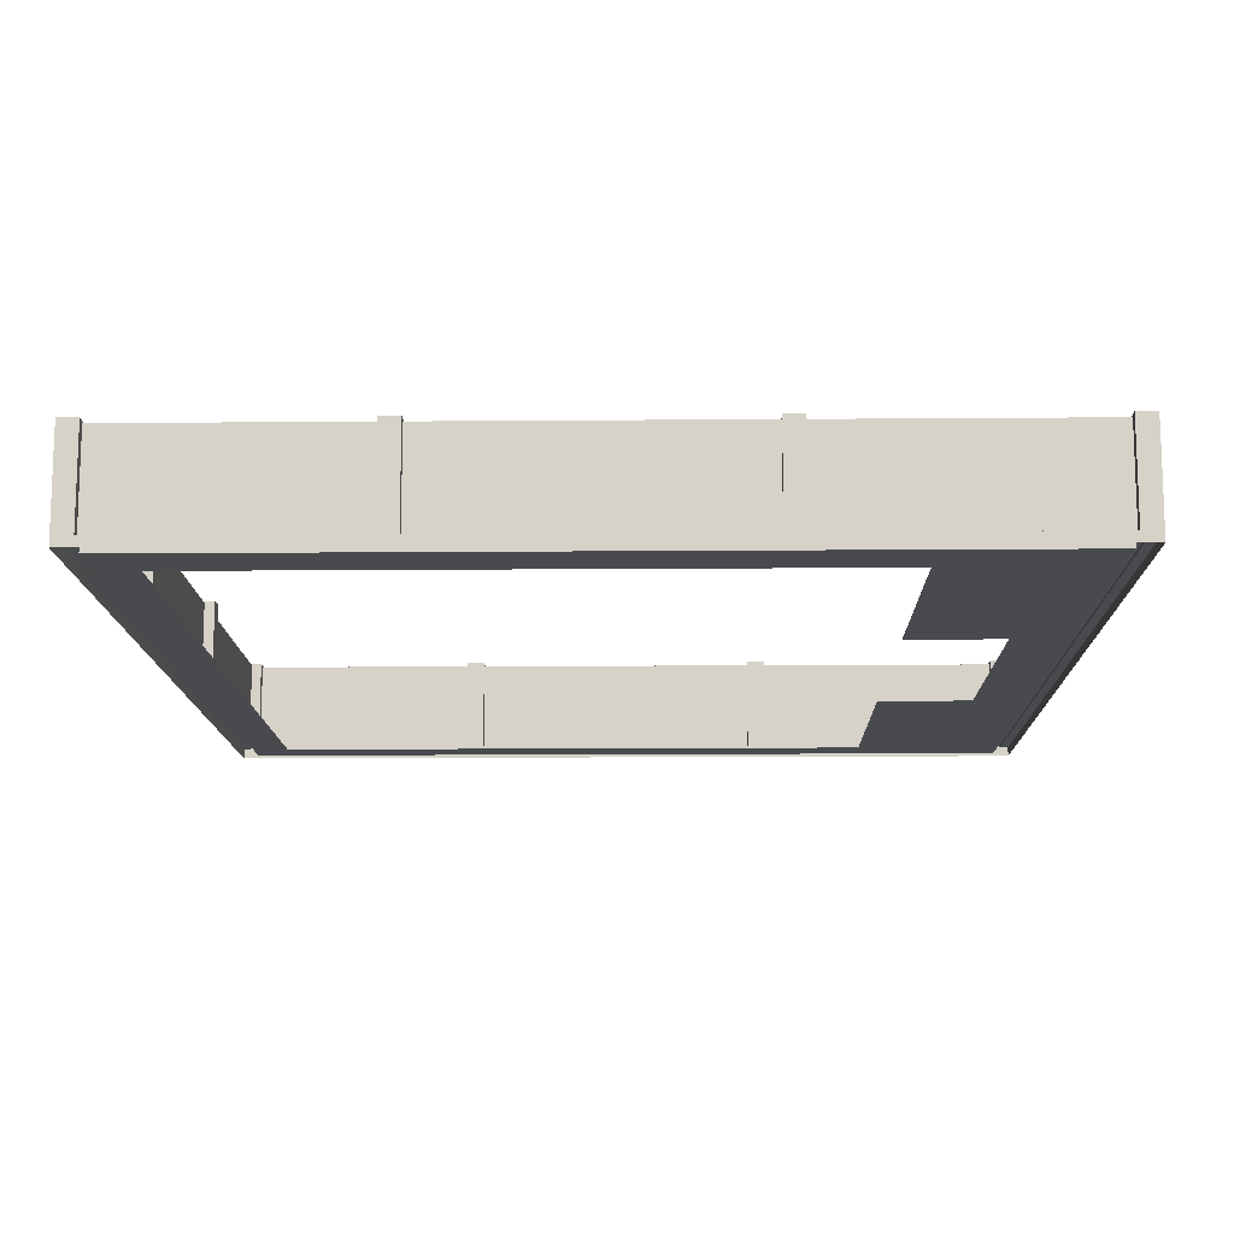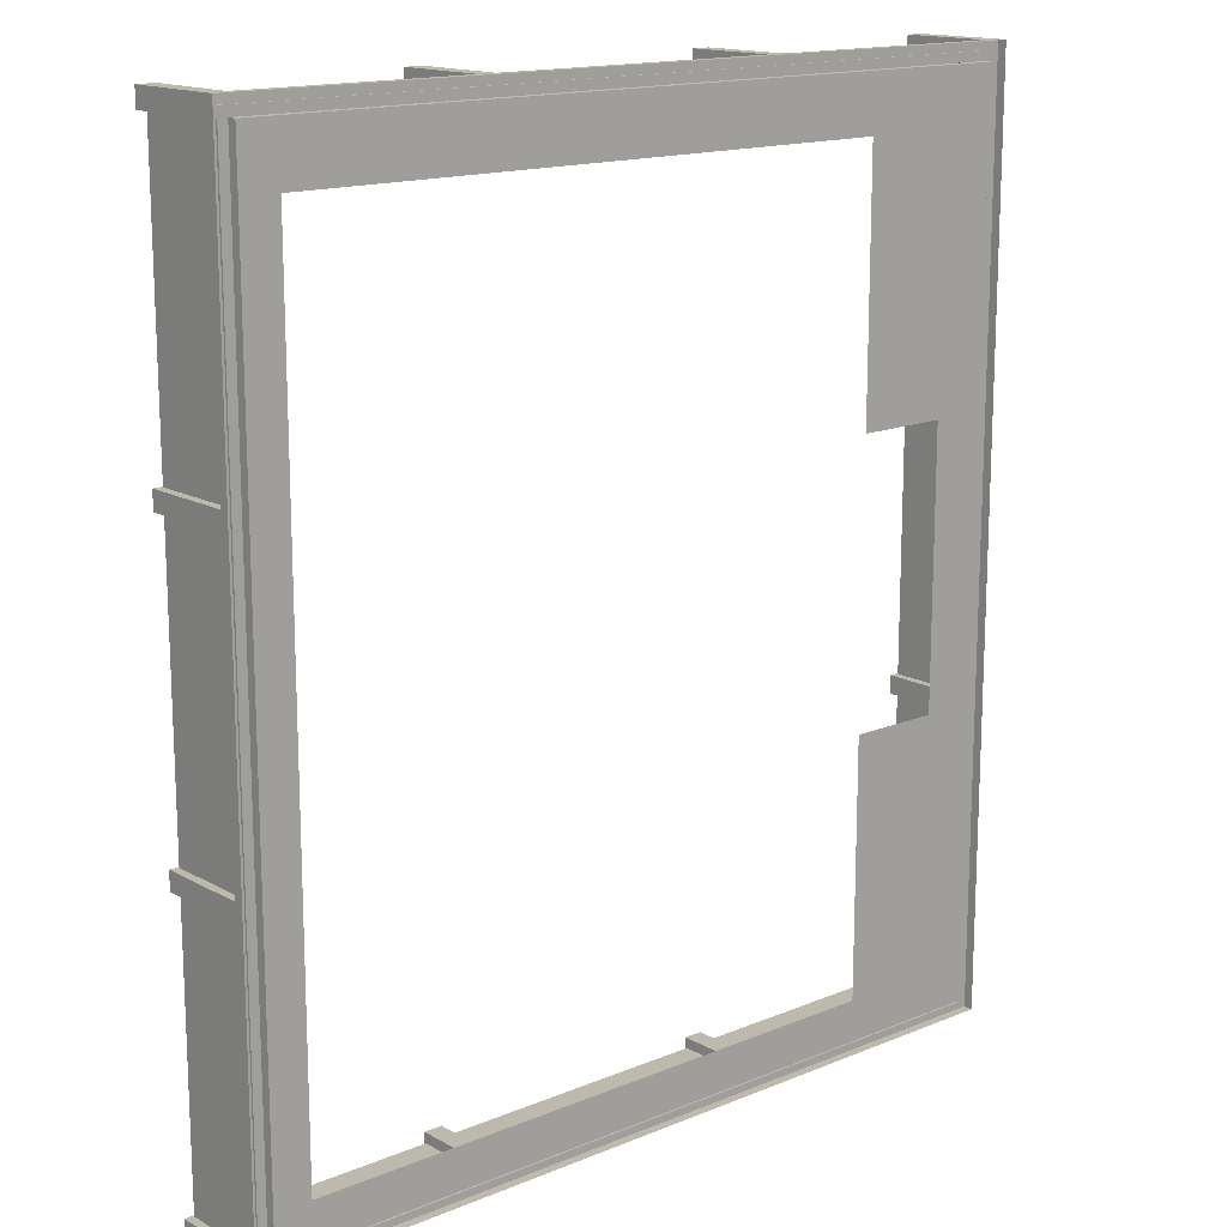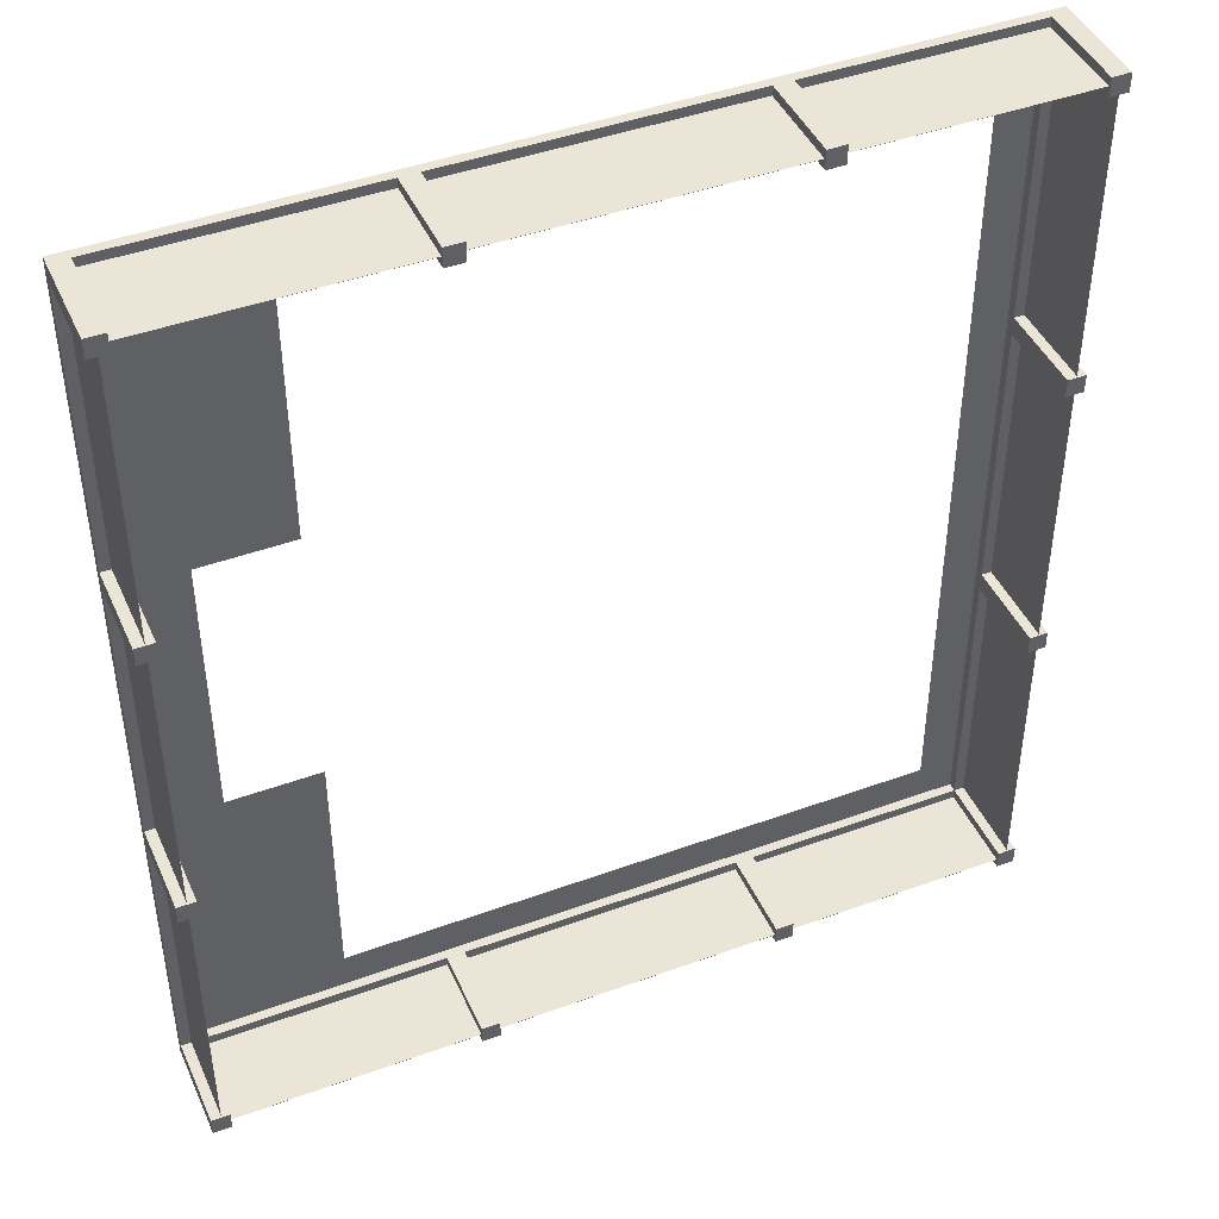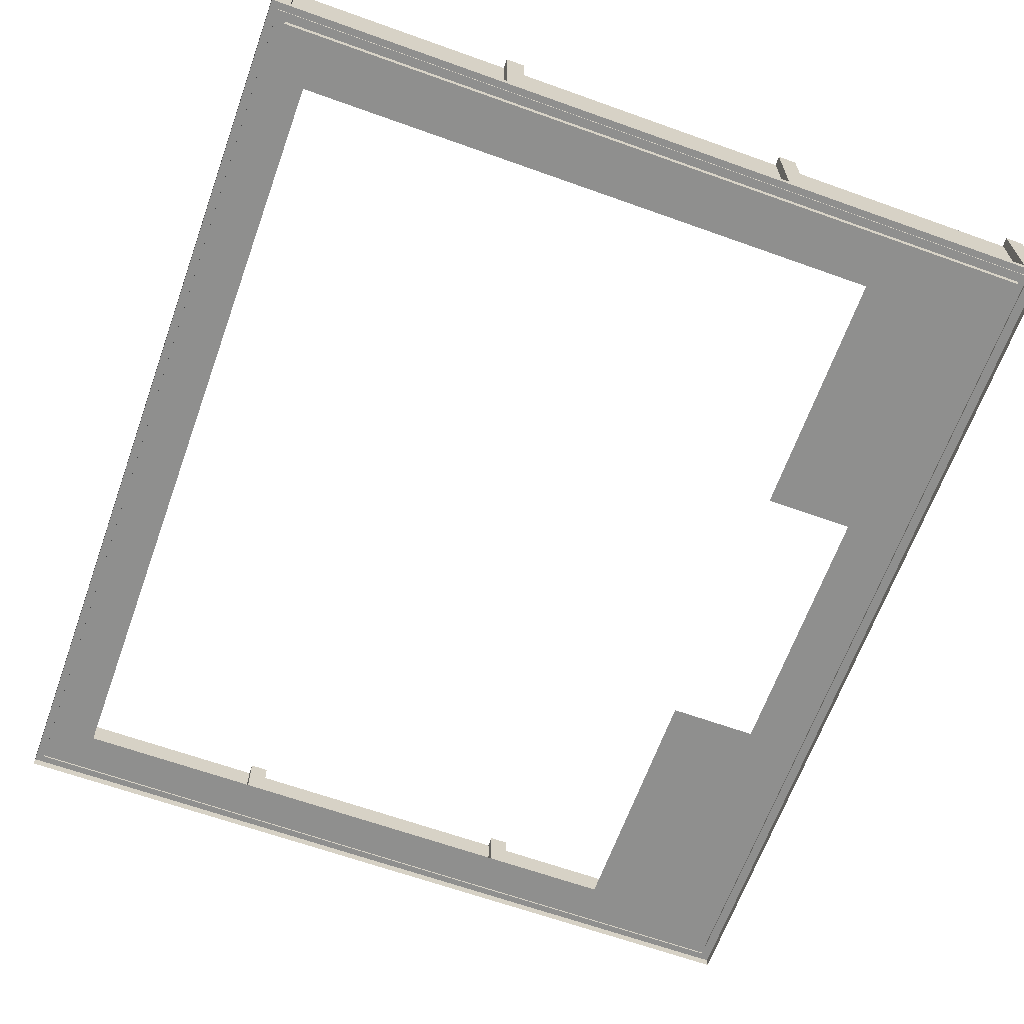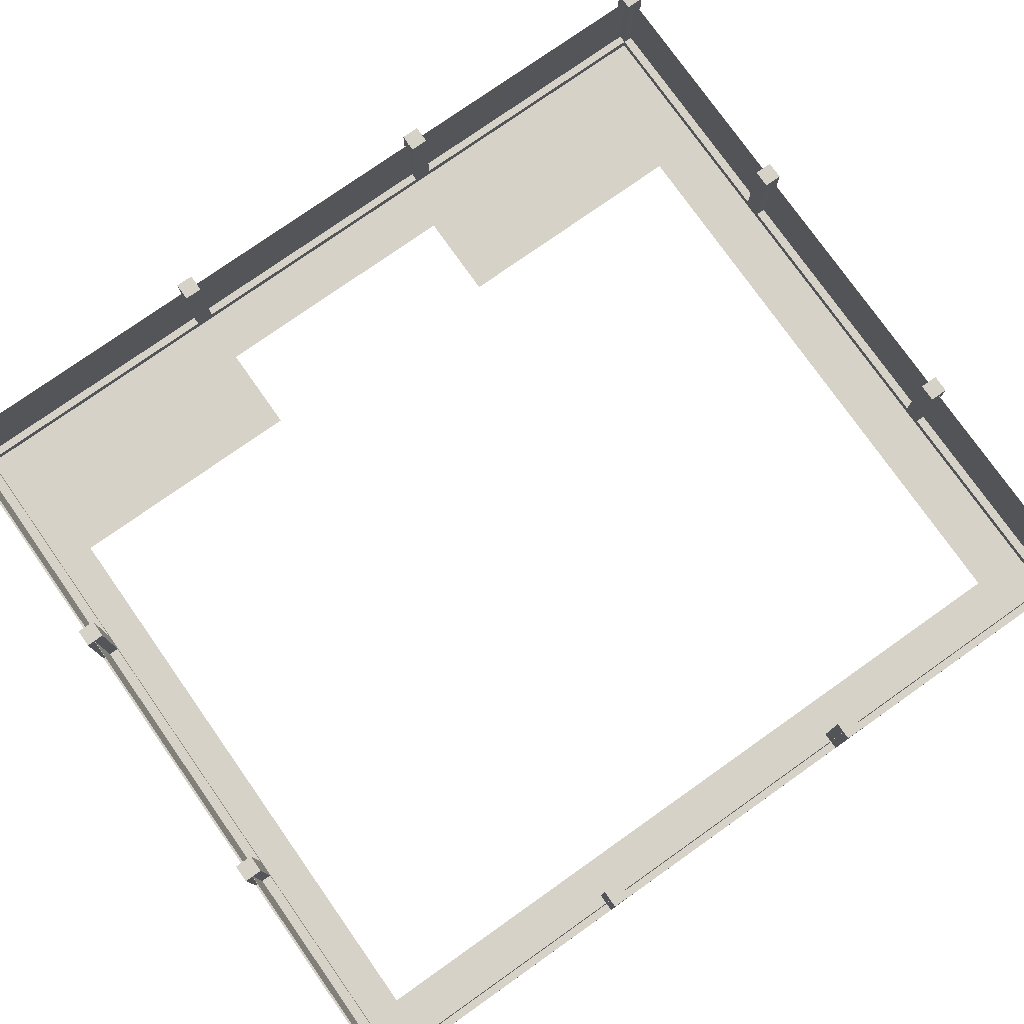
<metadata>
{"format":"obj","ext":"obj","renderer":"f3d","projection":"perspective","resolution":1024,"background":"white","views":[{"elev":-12.9,"azim":1.1,"up":"+Y"},{"elev":15.3,"azim":-41.0,"up":"+Z"},{"elev":44.1,"azim":156.8,"up":"+Z"},{"elev":-65.1,"azim":-19.8,"up":"+Y"},{"elev":77.5,"azim":-125.2,"up":"+Y"}]}
</metadata>
<code>
g roof
v 13.9 2.778 -21.8
v 18.9 2.778 -7.8
v 13.9 2.778 -7.8
v 21.9 2.778 -23.8
v 21.9 2.778 21.2
v 18.9 2.778 7.2
v 13.9 2.778 17.2
v 13.9 2.778 7.2
v 13.9 2.778 19.2
v 13.9 2.778 21.2
v -21.1 2.778 24.2
v 21.9 2.778 24.2
v -19.1 2.778 21.2
v -21.1 2.778 -23.8
v -19.1 2.778 -21.8
v 22.9 3.279 24.2
v -21.1 3.279 24.2
v 21.9 3.279 24.2
v 21.9 3.279 -23.8
v 22.9 3.279 -24.8
v -21.1 3.279 -23.8
v -22.1 3.279 -24.8
v -21.1 3.279 24.2
v -22.1 3.279 25.2
v 22.9 3.279 25.2
v 22.9 3.279 -24.8
v -22.1 2.778 -24.8
v 22.9 2.778 -24.8
v -22.1 3.279 -24.8
v -21.1 2.778 24.2
v 21.9 3.279 24.2
v -21.1 3.279 24.2
v 21.9 2.778 24.2
v -22.1 3.279 -24.8
v -22.1 2.778 25.2
v -22.1 2.778 -24.8
v -22.1 3.279 25.2
v -21.1 3.279 24.2
v -21.1 2.778 -23.8
v -21.1 2.778 24.2
v -21.1 3.279 -23.8
v 22.9 3.279 25.2
v 22.9 2.778 -24.8
v 22.9 2.778 25.2
v 22.9 3.279 -24.8
v 21.9 3.279 -23.8
v 21.9 2.778 24.2
v 21.9 2.778 -23.8
v 21.9 3.279 24.2
v -22.1 3.279 25.2
v 22.9 2.778 25.2
v -22.1 2.778 25.2
v 22.9 3.279 25.2
v -21.1 3.279 -23.8
v 21.9 2.778 -23.8
v -21.1 2.778 -23.8
v 21.9 3.279 -23.8
v -22.1 8.279 24.2
v -21.1 3.279 24.2
v -21.1 8.279 24.2
v -22.1 3.279 24.2
v -21.1 8.279 24.2
v -21.1 3.279 25.2
v -21.1 8.279 25.2
v -21.1 3.279 24.2
v -21.1 8.279 25.2
v -22.1 3.279 25.2
v -22.1 8.279 25.2
v -21.1 3.279 25.2
v -22.1 8.279 25.2
v -22.1 3.279 24.2
v -22.1 8.279 24.2
v -22.1 3.279 25.2
v -22.1 8.279 24.2
v -21.1 8.279 25.2
v -22.1 8.279 25.2
v -21.1 8.279 24.2
v 21.9 8.279 24.2
v 22.9 3.279 24.2
v 22.9 8.279 24.2
v 21.9 3.279 24.2
v 22.9 8.279 24.2
v 22.9 3.279 25.2
v 22.9 8.279 25.2
v 22.9 3.279 24.2
v 22.9 8.279 25.2
v 21.9 3.279 25.2
v 21.9 8.279 25.2
v 22.9 3.279 25.2
v 21.9 8.279 25.2
v 21.9 3.279 24.2
v 21.9 8.279 24.2
v 21.9 3.279 25.2
v 21.9 8.279 24.2
v 22.9 8.279 25.2
v 21.9 8.279 25.2
v 22.9 8.279 24.2
v 7.6 8.279 24.2
v 8.6 3.279 24.2
v 8.6 8.279 24.2
v 7.6 3.279 24.2
v 8.6 8.279 24.2
v 8.6 3.279 25.2
v 8.6 8.279 25.2
v 8.6 3.279 24.2
v 8.6 8.279 25.2
v 7.6 3.279 25.2
v 7.6 8.279 25.2
v 8.6 3.279 25.2
v 7.6 8.279 25.2
v 7.6 3.279 24.2
v 7.6 8.279 24.2
v 7.6 3.279 25.2
v 7.6 8.279 24.2
v 8.6 8.279 25.2
v 7.6 8.279 25.2
v 8.6 8.279 24.2
v -8.904 8.279 24.2
v -7.904 3.279 24.2
v -7.904 8.279 24.2
v -8.904 3.279 24.2
v -7.904 8.279 24.2
v -7.904 3.279 25.2
v -7.904 8.279 25.2
v -7.904 3.279 24.2
v -7.904 8.279 25.2
v -8.904 3.279 25.2
v -8.904 8.279 25.2
v -7.904 3.279 25.2
v -8.904 8.279 25.2
v -8.904 3.279 24.2
v -8.904 8.279 24.2
v -8.904 3.279 25.2
v -8.904 8.279 24.2
v -7.904 8.279 25.2
v -8.904 8.279 25.2
v -7.904 8.279 24.2
v -22.1 8.279 -24.8
v -21.1 3.279 -24.8
v -21.1 8.279 -24.8
v -22.1 3.279 -24.8
v -21.1 8.279 -24.8
v -21.1 3.279 -23.8
v -21.1 8.279 -23.8
v -21.1 3.279 -24.8
v -21.1 8.279 -23.8
v -22.1 3.279 -23.8
v -22.1 8.279 -23.8
v -21.1 3.279 -23.8
v -22.1 8.279 -23.8
v -22.1 3.279 -24.8
v -22.1 8.279 -24.8
v -22.1 3.279 -23.8
v -22.1 8.279 -24.8
v -21.1 8.279 -23.8
v -22.1 8.279 -23.8
v -21.1 8.279 -24.8
v 21.9 8.279 -24.8
v 22.9 3.279 -24.8
v 22.9 8.279 -24.8
v 21.9 3.279 -24.8
v 22.9 8.279 -24.8
v 22.9 3.279 -23.8
v 22.9 8.279 -23.8
v 22.9 3.279 -24.8
v 22.9 8.279 -23.8
v 21.9 3.279 -23.8
v 21.9 8.279 -23.8
v 22.9 3.279 -23.8
v 21.9 8.279 -23.8
v 21.9 3.279 -24.8
v 21.9 8.279 -24.8
v 21.9 3.279 -23.8
v 21.9 8.279 -24.8
v 22.9 8.279 -23.8
v 21.9 8.279 -23.8
v 22.9 8.279 -24.8
v 7.6 8.279 -24.8
v 8.6 3.279 -24.8
v 8.6 8.279 -24.8
v 7.6 3.279 -24.8
v 8.6 8.279 -24.8
v 8.6 3.279 -23.8
v 8.6 8.279 -23.8
v 8.6 3.279 -24.8
v 8.6 8.279 -23.8
v 7.6 3.279 -23.8
v 7.6 8.279 -23.8
v 8.6 3.279 -23.8
v 7.6 8.279 -23.8
v 7.6 3.279 -24.8
v 7.6 8.279 -24.8
v 7.6 3.279 -23.8
v 7.6 8.279 -24.8
v 8.6 8.279 -23.8
v 7.6 8.279 -23.8
v 8.6 8.279 -24.8
v -8.904 8.279 -24.8
v -7.904 3.279 -24.8
v -7.904 8.279 -24.8
v -8.904 3.279 -24.8
v -7.904 8.279 -24.8
v -7.904 3.279 -23.8
v -7.904 8.279 -23.8
v -7.904 3.279 -24.8
v -7.904 8.279 -23.8
v -8.904 3.279 -23.8
v -8.904 8.279 -23.8
v -7.904 3.279 -23.8
v -8.904 8.279 -23.8
v -8.904 3.279 -24.8
v -8.904 8.279 -24.8
v -8.904 3.279 -23.8
v -8.904 8.279 -24.8
v -7.904 8.279 -23.8
v -8.904 8.279 -23.8
v -7.904 8.279 -24.8
v 21.9 8.279 -7.552
v 21.9 3.279 -8.552
v 21.9 8.279 -8.552
v 21.9 3.279 -7.552
v 21.9 8.279 -8.552
v 22.9 3.279 -8.552
v 22.9 8.279 -8.552
v 21.9 3.279 -8.552
v 22.9 8.279 -8.552
v 22.9 3.279 -7.552
v 22.9 8.279 -7.552
v 22.9 3.279 -8.552
v 22.9 8.279 -7.552
v 21.9 3.279 -7.552
v 21.9 8.279 -7.552
v 22.9 3.279 -7.552
v 21.9 8.279 -7.552
v 22.9 8.279 -8.552
v 22.9 8.279 -7.552
v 21.9 8.279 -8.552
v 21.9 8.279 8.952
v 21.9 3.279 7.952
v 21.9 8.279 7.952
v 21.9 3.279 8.952
v 21.9 8.279 7.952
v 22.9 3.279 7.952
v 22.9 8.279 7.952
v 21.9 3.279 7.952
v 22.9 8.279 7.952
v 22.9 3.279 8.952
v 22.9 8.279 8.952
v 22.9 3.279 7.952
v 22.9 8.279 8.952
v 21.9 3.279 8.952
v 21.9 8.279 8.952
v 22.9 3.279 8.952
v 21.9 8.279 8.952
v 22.9 8.279 7.952
v 22.9 8.279 8.952
v 21.9 8.279 7.952
v -22.1 8.279 -7.552
v -22.1 3.279 -8.552
v -22.1 8.279 -8.552
v -22.1 3.279 -7.552
v -22.1 8.279 -8.552
v -21.1 3.279 -8.552
v -21.1 8.279 -8.552
v -22.1 3.279 -8.552
v -21.1 8.279 -8.552
v -21.1 3.279 -7.552
v -21.1 8.279 -7.552
v -21.1 3.279 -8.552
v -21.1 8.279 -7.552
v -22.1 3.279 -7.552
v -22.1 8.279 -7.552
v -21.1 3.279 -7.552
v -22.1 8.279 -7.552
v -21.1 8.279 -8.552
v -21.1 8.279 -7.552
v -22.1 8.279 -8.552
v -22.1 8.279 8.952
v -22.1 3.279 7.952
v -22.1 8.279 7.952
v -22.1 3.279 8.952
v -22.1 8.279 7.952
v -21.1 3.279 7.952
v -21.1 8.279 7.952
v -22.1 3.279 7.952
v -21.1 8.279 7.952
v -21.1 3.279 8.952
v -21.1 8.279 8.952
v -21.1 3.279 7.952
v -21.1 8.279 8.952
v -22.1 3.279 8.952
v -22.1 8.279 8.952
v -21.1 3.279 8.952
v -22.1 8.279 8.952
v -21.1 8.279 7.952
v -21.1 8.279 8.952
v -22.1 8.279 7.952
v 22.34 3.179 -23.8
v 22.36 3.179 24.2
v 22.36 3.179 -23.8
v 22.36 3.179 24.2
v 22.34 3.179 -23.8
v 22.34 3.179 24.2
v 22.34 8.179 -23.8
v 22.36 3.179 -23.8
v 22.36 8.179 -23.8
v 22.34 3.179 -23.8
v 22.36 8.179 -23.8
v 22.36 3.179 24.2
v 22.36 8.179 24.2
v 22.36 3.179 -23.8
v 22.36 8.179 24.2
v 22.34 3.179 24.2
v 22.34 8.179 24.2
v 22.36 3.179 24.2
v 22.34 8.179 24.2
v 22.34 3.179 -23.8
v 22.34 8.179 -23.8
v 22.34 3.179 24.2
v 22.34 8.179 -23.8
v 22.36 8.179 24.2
v 22.34 8.179 24.2
v 22.36 8.179 24.2
v 22.34 8.179 -23.8
v 22.36 8.179 -23.8
v -21.66 3.179 -23.8
v -21.65 3.179 24.2
v -21.65 3.179 -23.8
v -21.65 3.179 24.2
v -21.66 3.179 -23.8
v -21.66 3.179 24.2
v -21.66 8.179 -23.8
v -21.65 3.179 -23.8
v -21.65 8.179 -23.8
v -21.66 3.179 -23.8
v -21.65 8.179 -23.8
v -21.65 3.179 24.2
v -21.65 8.179 24.2
v -21.65 3.179 -23.8
v -21.65 8.179 24.2
v -21.66 3.179 24.2
v -21.66 8.179 24.2
v -21.65 3.179 24.2
v -21.66 8.179 24.2
v -21.66 3.179 -23.8
v -21.66 8.179 -23.8
v -21.66 3.179 24.2
v -21.66 8.179 -23.8
v -21.65 8.179 24.2
v -21.66 8.179 24.2
v -21.65 8.179 24.2
v -21.66 8.179 -23.8
v -21.65 8.179 -23.8
v -21.67 3.179 -24.35
v 22.34 3.179 -24.36
v -21.67 3.179 -24.36
v 22.34 3.179 -24.36
v -21.67 3.179 -24.35
v 22.34 3.179 -24.35
v -21.67 8.179 -24.35
v -21.67 3.179 -24.36
v -21.67 8.179 -24.36
v -21.67 3.179 -24.35
v -21.67 8.179 -24.36
v 22.34 3.179 -24.36
v 22.34 8.179 -24.36
v -21.67 3.179 -24.36
v 22.34 8.179 -24.36
v 22.34 3.179 -24.35
v 22.34 8.179 -24.35
v 22.34 3.179 -24.36
v 22.34 8.179 -24.35
v -21.67 3.179 -24.35
v -21.67 8.179 -24.35
v 22.34 3.179 -24.35
v -21.67 8.179 -24.35
v 22.34 8.179 -24.36
v 22.34 8.179 -24.35
v 22.34 8.179 -24.36
v -21.67 8.179 -24.35
v -21.67 8.179 -24.36
v -21.67 3.179 24.7
v 22.34 3.179 24.7
v -21.67 3.179 24.7
v 22.34 3.179 24.7
v -21.67 3.179 24.7
v 22.34 3.179 24.7
v -21.67 8.179 24.7
v -21.67 3.179 24.7
v -21.67 8.179 24.7
v -21.67 3.179 24.7
v -21.67 8.179 24.7
v 22.34 3.179 24.7
v 22.34 8.179 24.7
v -21.67 3.179 24.7
v 22.34 8.179 24.7
v 22.34 3.179 24.7
v 22.34 8.179 24.7
v 22.34 3.179 24.7
v 22.34 8.179 24.7
v -21.67 3.179 24.7
v -21.67 8.179 24.7
v 22.34 3.179 24.7
v -21.67 8.179 24.7
v 22.34 8.179 24.7
v 22.34 8.179 24.7
v 22.34 8.179 24.7
v -21.67 8.179 24.7
v -21.67 8.179 24.7
g roof_0
f 3 2 1
f 2 4 1
f 5 4 2
f 6 5 2
f 7 5 6
f 8 7 6
f 7 9 5
f 9 10 5
f 5 10 11
f 12 5 11
f 10 13 11
f 11 13 14
f 13 15 14
f 14 15 4
f 4 15 1
f 18 17 16
f 18 16 19
f 16 20 19
f 19 20 21
f 20 22 21
f 21 22 23
f 22 24 23
f 23 24 16
f 24 25 16
f 28 27 26
f 29 26 27
f 32 31 30
f 33 30 31
f 36 35 34
f 37 34 35
f 40 39 38
f 41 38 39
f 44 43 42
f 45 42 43
f 48 47 46
f 49 46 47
f 52 51 50
f 53 50 51
f 56 55 54
f 57 54 55
f 60 59 58
f 61 58 59
f 64 63 62
f 65 62 63
f 68 67 66
f 69 66 67
f 72 71 70
f 73 70 71
f 76 75 74
f 77 74 75
f 80 79 78
f 81 78 79
f 84 83 82
f 85 82 83
f 88 87 86
f 89 86 87
f 92 91 90
f 93 90 91
f 96 95 94
f 97 94 95
f 100 99 98
f 101 98 99
f 104 103 102
f 105 102 103
f 108 107 106
f 109 106 107
f 112 111 110
f 113 110 111
f 116 115 114
f 117 114 115
f 120 119 118
f 121 118 119
f 124 123 122
f 125 122 123
f 128 127 126
f 129 126 127
f 132 131 130
f 133 130 131
f 136 135 134
f 137 134 135
f 140 139 138
f 141 138 139
f 144 143 142
f 145 142 143
f 148 147 146
f 149 146 147
f 152 151 150
f 153 150 151
f 156 155 154
f 157 154 155
f 160 159 158
f 161 158 159
f 164 163 162
f 165 162 163
f 168 167 166
f 169 166 167
f 172 171 170
f 173 170 171
f 176 175 174
f 177 174 175
f 180 179 178
f 181 178 179
f 184 183 182
f 185 182 183
f 188 187 186
f 189 186 187
f 192 191 190
f 193 190 191
f 196 195 194
f 197 194 195
f 200 199 198
f 201 198 199
f 204 203 202
f 205 202 203
f 208 207 206
f 209 206 207
f 212 211 210
f 213 210 211
f 216 215 214
f 217 214 215
f 220 219 218
f 221 218 219
f 224 223 222
f 225 222 223
f 228 227 226
f 229 226 227
f 232 231 230
f 233 230 231
f 236 235 234
f 237 234 235
f 240 239 238
f 241 238 239
f 244 243 242
f 245 242 243
f 248 247 246
f 249 246 247
f 252 251 250
f 253 250 251
f 256 255 254
f 257 254 255
f 260 259 258
f 261 258 259
f 264 263 262
f 265 262 263
f 268 267 266
f 269 266 267
f 272 271 270
f 273 270 271
f 276 275 274
f 277 274 275
f 280 279 278
f 281 278 279
f 284 283 282
f 285 282 283
f 288 287 286
f 289 286 287
f 292 291 290
f 293 290 291
f 296 295 294
f 297 294 295
g roof_1
f 300 299 298
f 303 302 301
f 306 305 304
f 307 304 305
f 310 309 308
f 311 308 309
f 314 313 312
f 315 312 313
f 318 317 316
f 319 316 317
f 322 321 320
f 325 324 323
f 328 327 326
f 331 330 329
f 334 333 332
f 335 332 333
f 338 337 336
f 339 336 337
f 342 341 340
f 343 340 341
f 346 345 344
f 347 344 345
f 350 349 348
f 353 352 351
f 356 355 354
f 359 358 357
f 362 361 360
f 363 360 361
f 366 365 364
f 367 364 365
f 370 369 368
f 371 368 369
f 374 373 372
f 375 372 373
f 378 377 376
f 381 380 379
f 384 383 382
f 387 386 385
f 390 389 388
f 391 388 389
f 394 393 392
f 395 392 393
f 398 397 396
f 399 396 397
f 402 401 400
f 403 400 401
f 406 405 404
f 409 408 407

</code>
